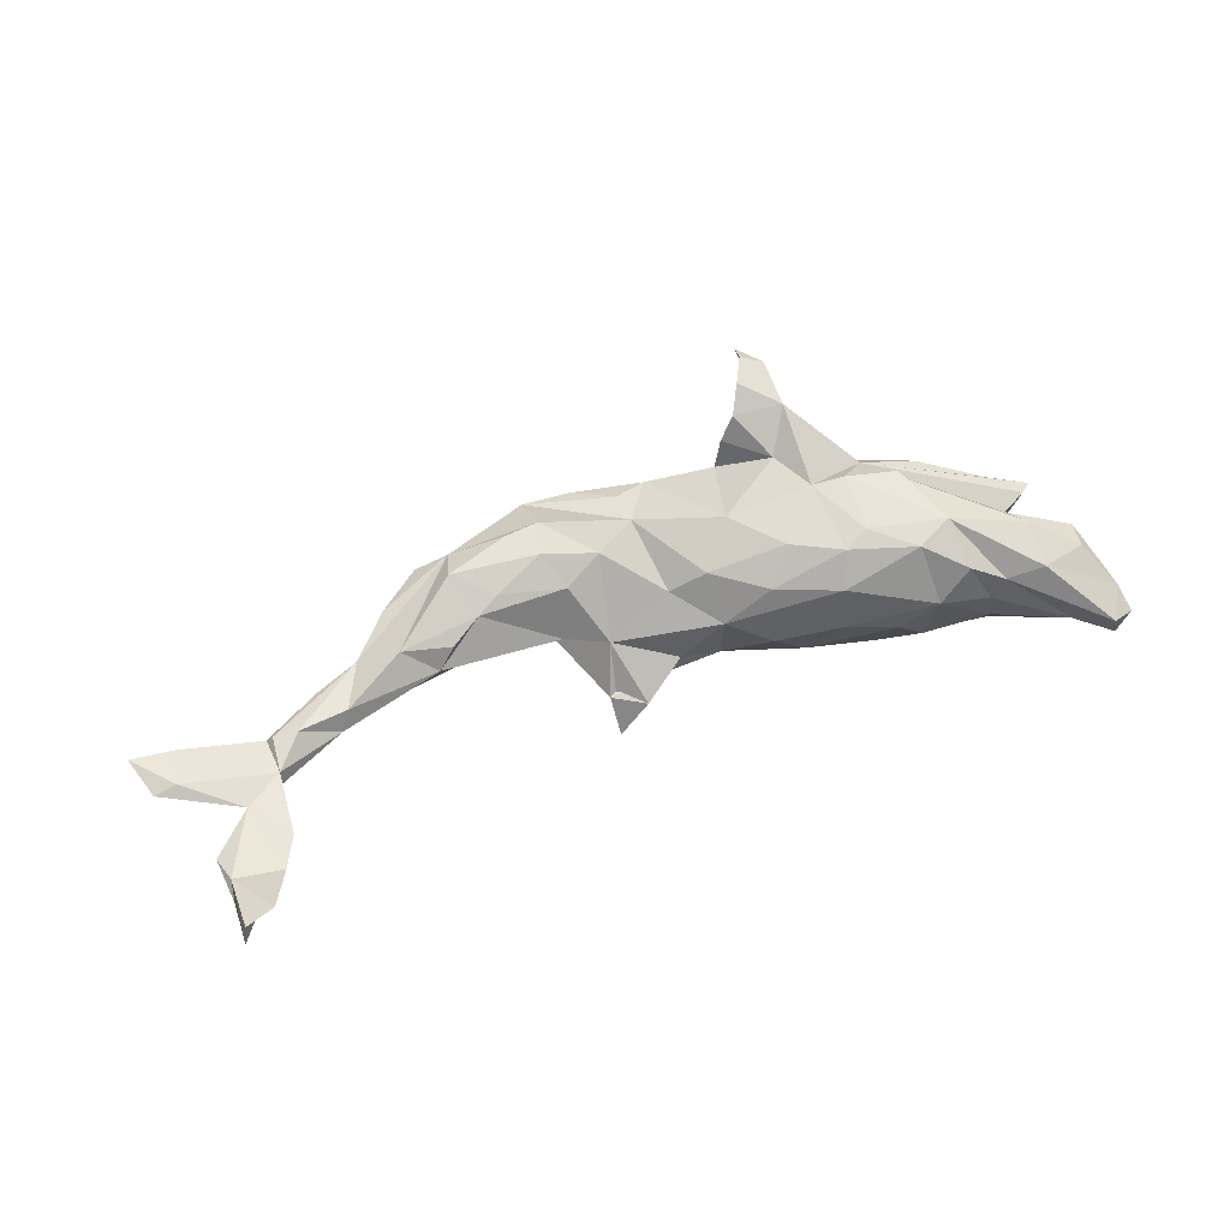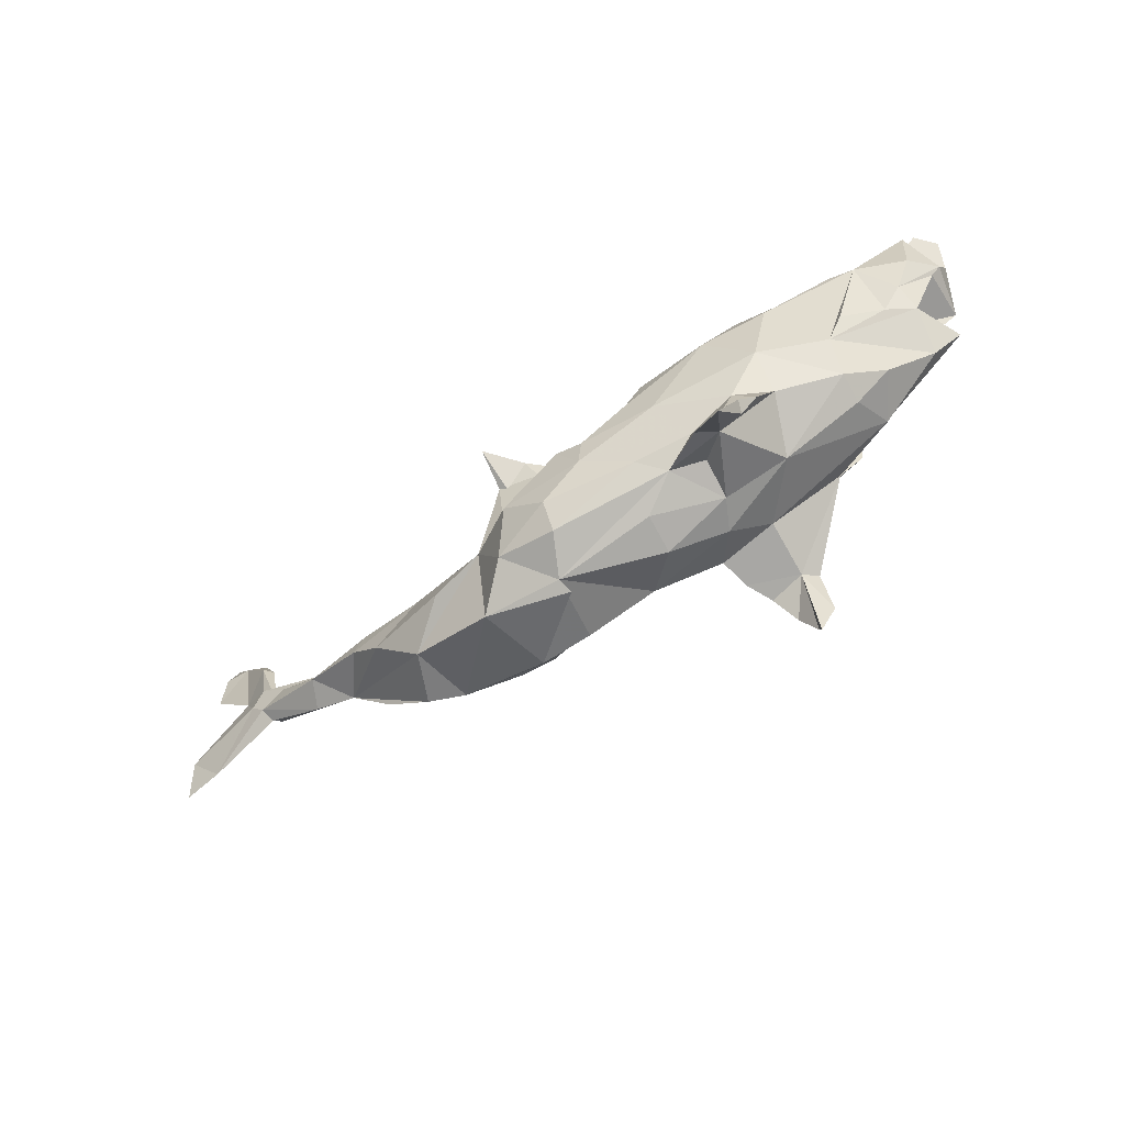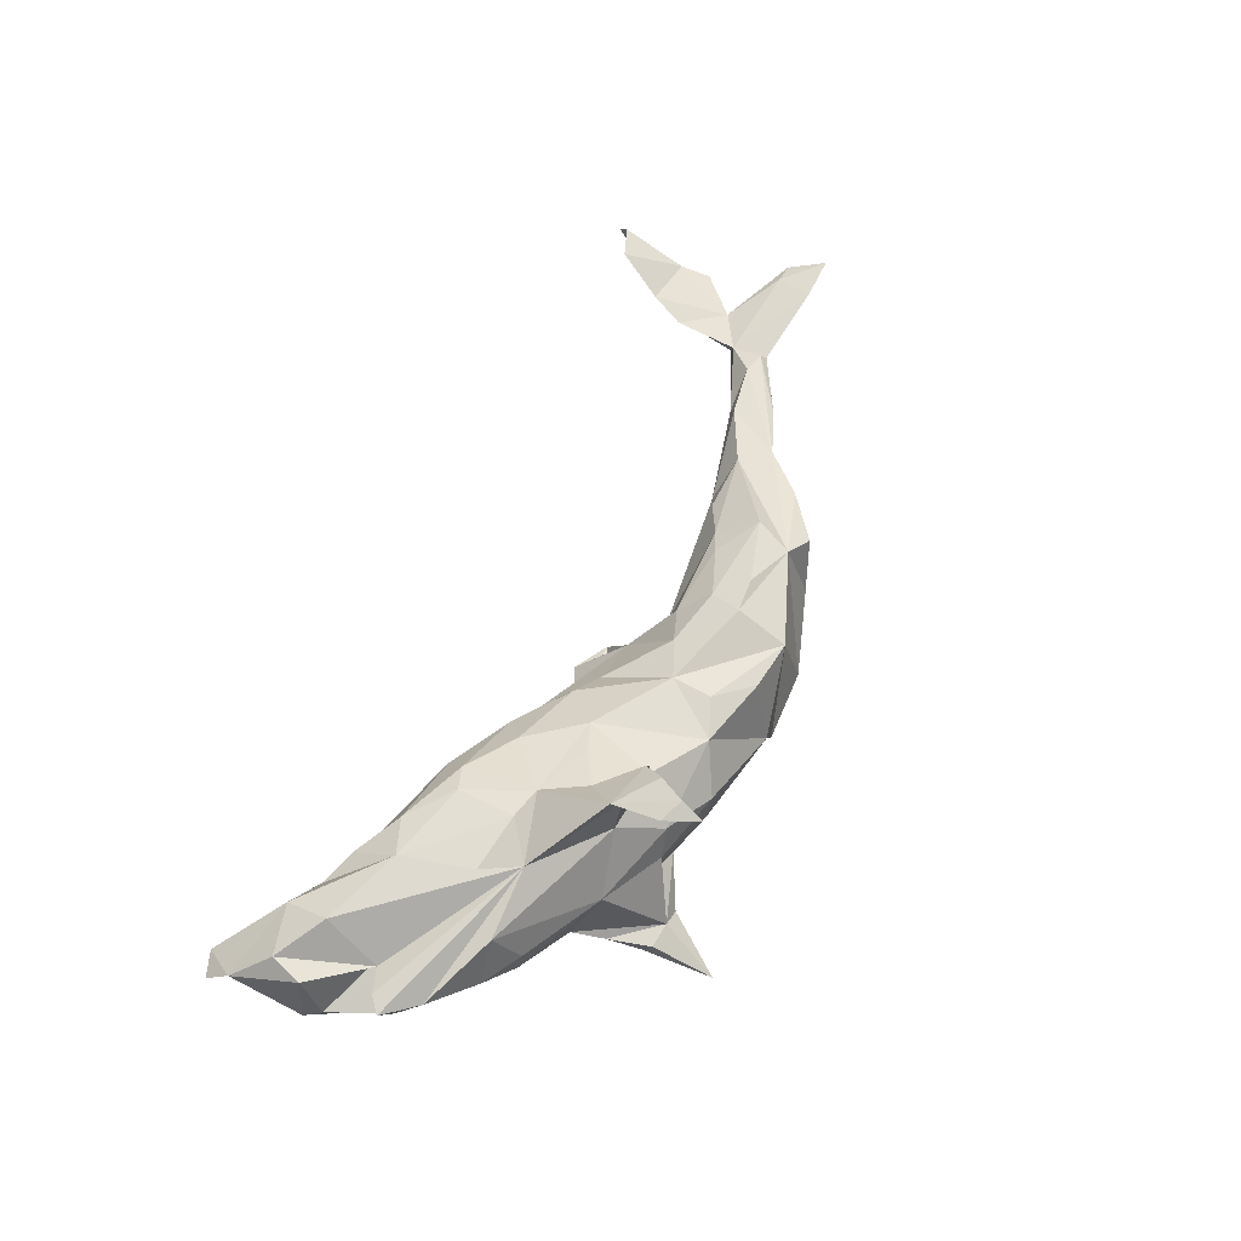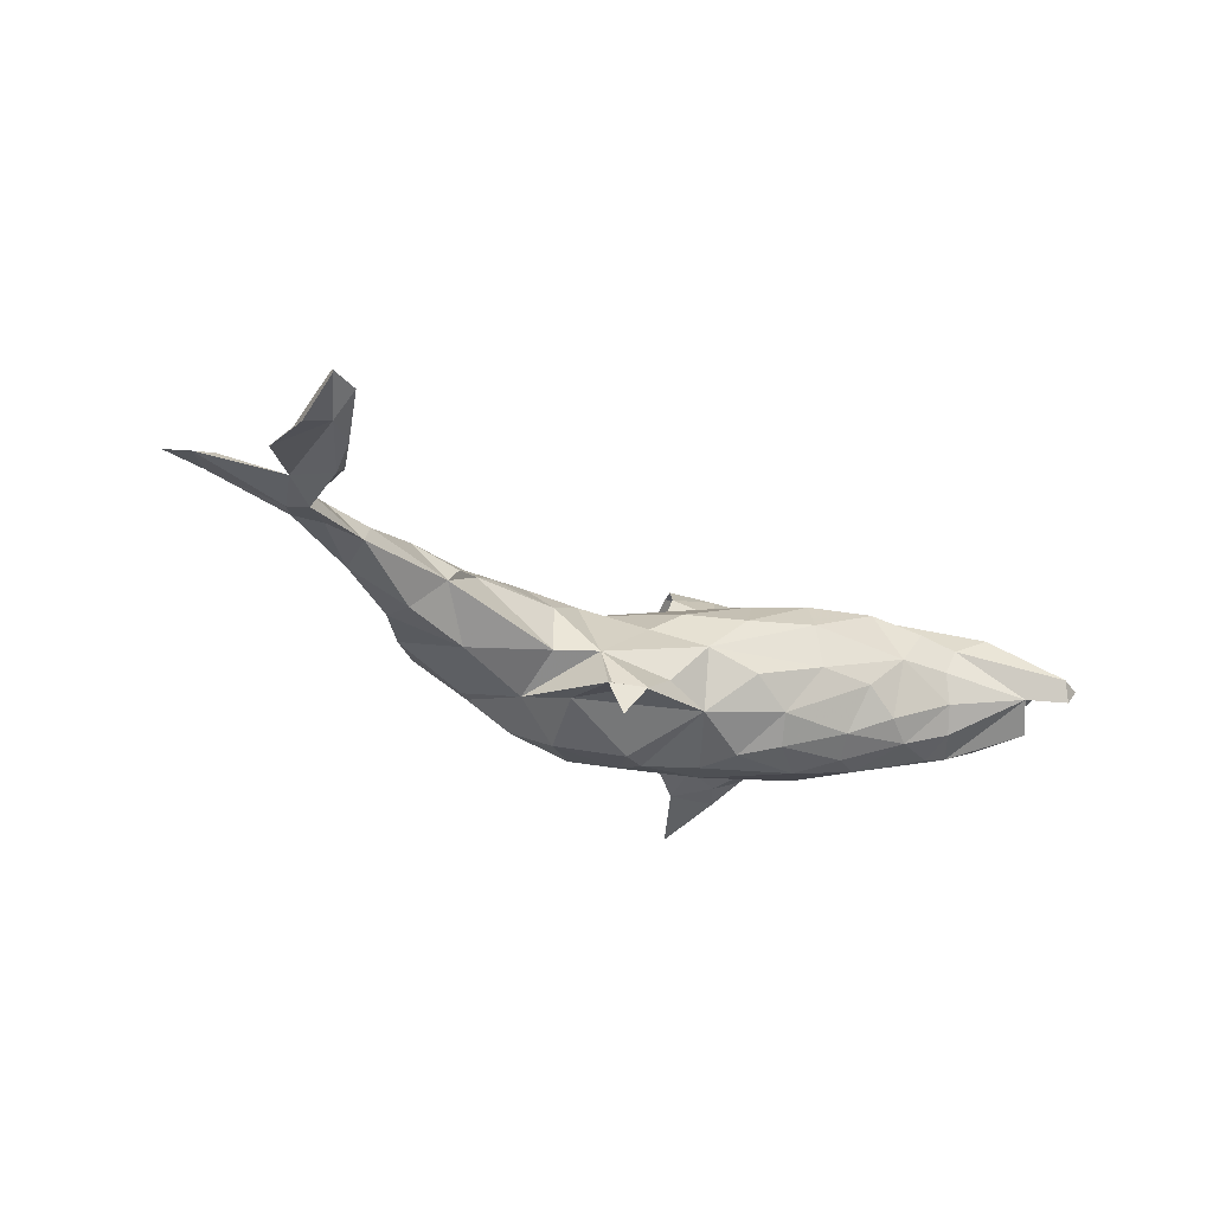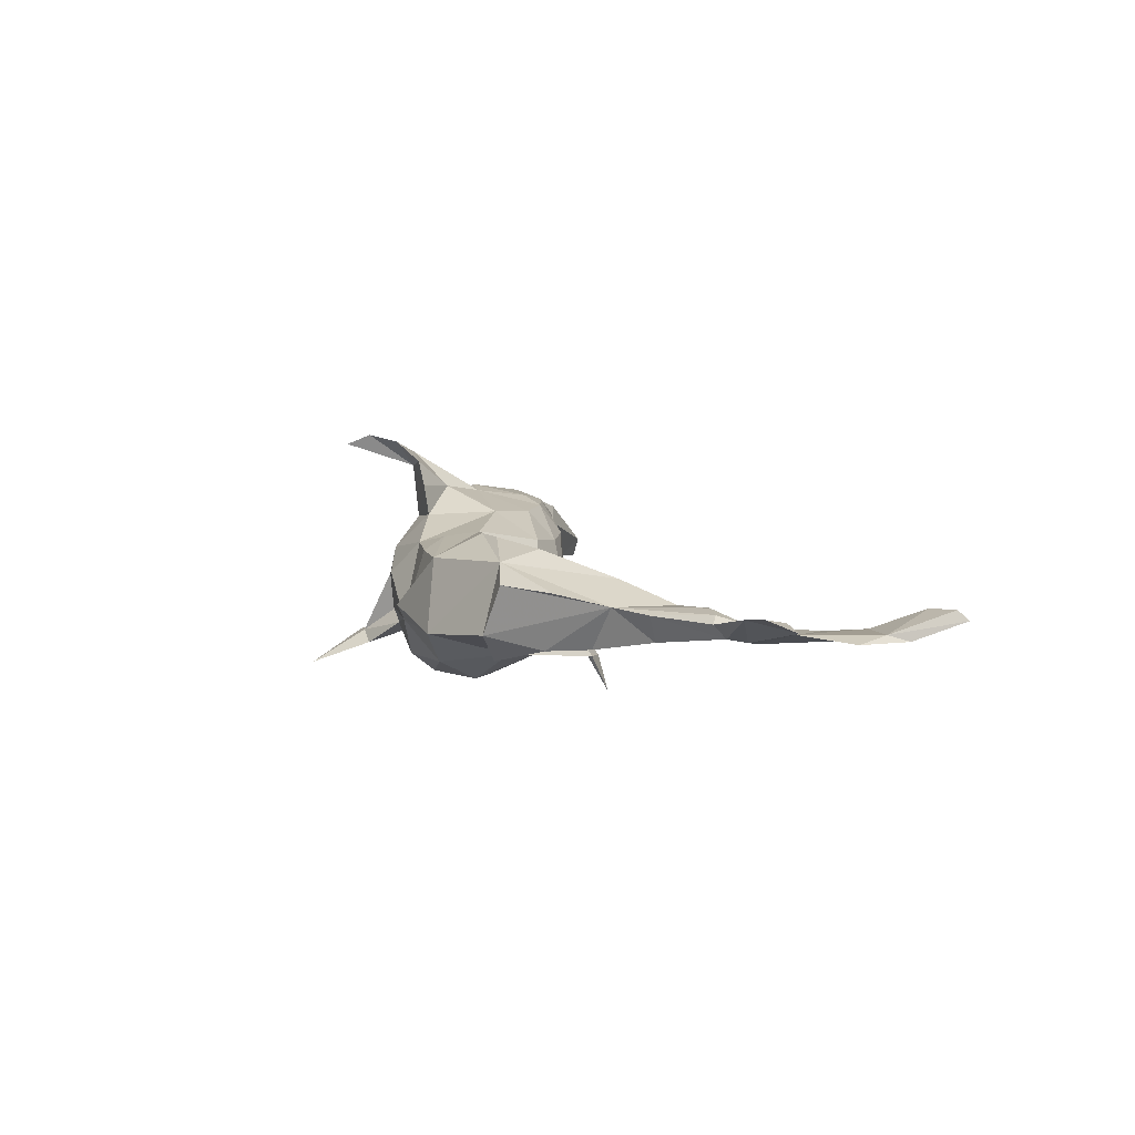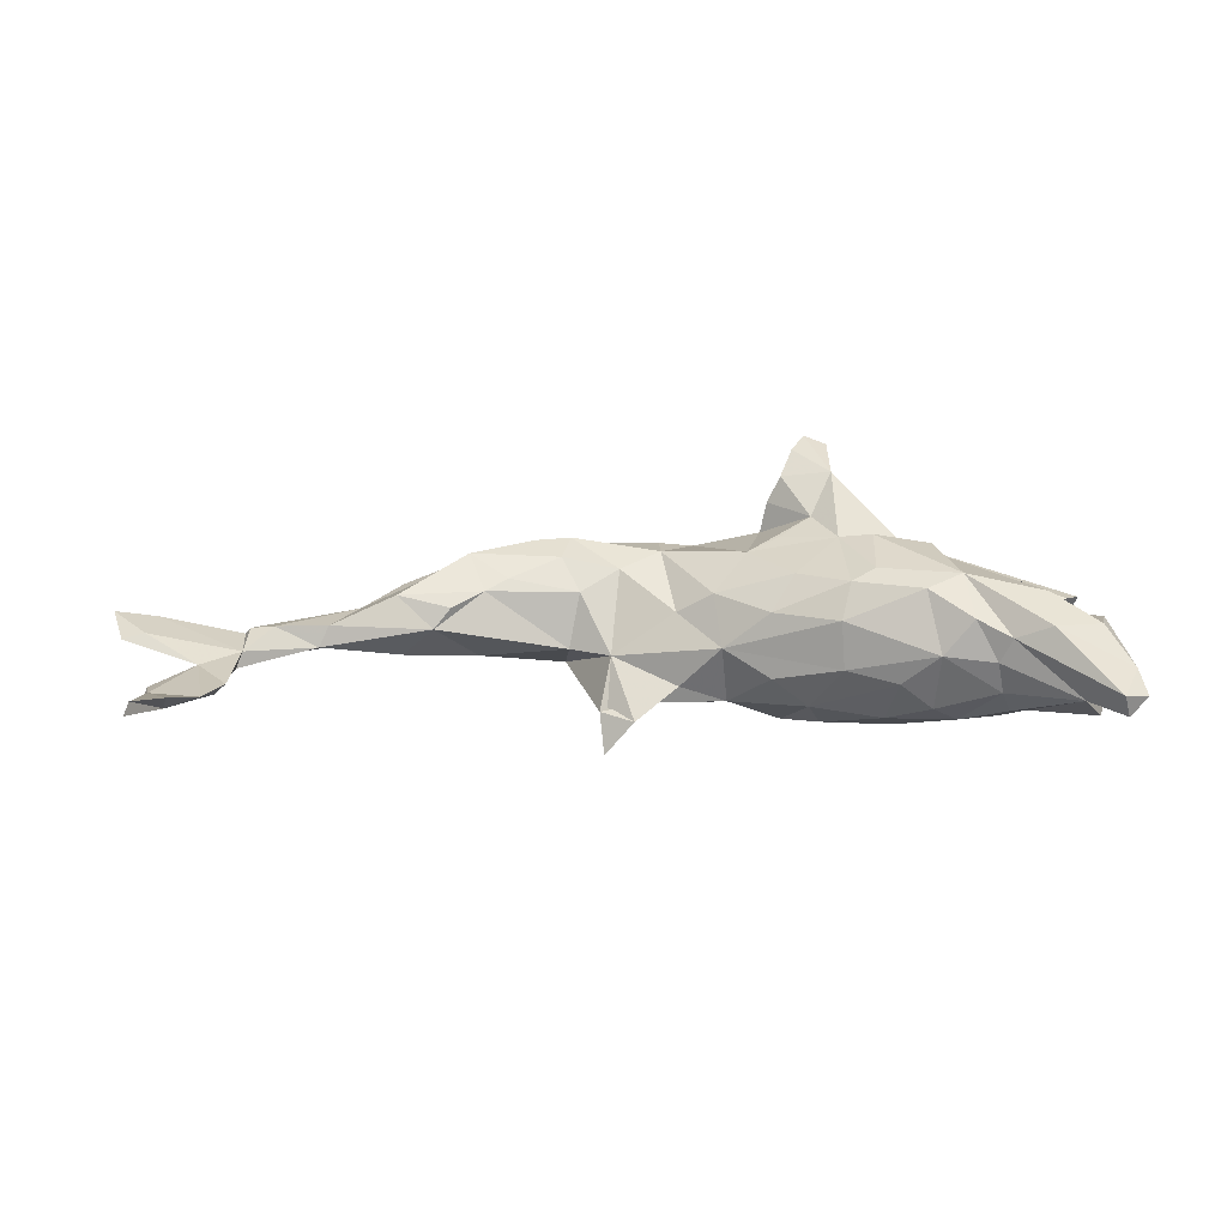
<metadata>
{"format":"obj","ext":"obj","renderer":"f3d","projection":"perspective","resolution":1024,"background":"white","views":[{"elev":48.2,"azim":156.8,"up":"+Z"},{"elev":-66.5,"azim":-146.9,"up":"+Y"},{"elev":60.2,"azim":-63.6,"up":"+Z"},{"elev":-26.3,"azim":142.9,"up":"+Z"},{"elev":6.8,"azim":69.7,"up":"+Z"},{"elev":20.1,"azim":177.1,"up":"+Z"}]}
</metadata>
<code>
v 0.8198 0.08578 0.02627
v 0.8366 0.03101 0.04864
v 0.7753 0.03175 0.04017
v 0.7863 0.0853 0.03506
v 0.7082 0.1372 0.00609
v 0.7695 0.197 -0.001555
v 0.7615 0.2416 0.007957
v 0.651 0.101 0.01083
v 0.6523 0.04583 0.01656
v 0.7671 0.2735 -0.001803
v 0.7744 0.356 0.02227
v 0.6902 0.2533 0.005548
v 0.6811 0.0823 -0.005554
v 0.7332 0.288 0.004213
v 0.7682 0.3412 0.03681
v 0.6211 0.0776 -0.007853
v 0.6617 0.0604 -0.002326
v 0.6604 0.1088 -0.01151
v 0.7245 0.324 0.03395
v 0.6782 0.2051 -0.01045
v 0.6443 0.05262 0.02769
v 0.6636 0.1994 0.001748
v 0.5626 -0.006269 0.01873
v 0.6092 0.05963 0.03216
v 0.5489 0.05796 -0.001894
v 0.4944 -0.03515 0.02253
v 0.5456 0.008638 -0.02124
v 0.5345 0.04636 0.02679
v 0.4351 -0.008333 -0.04087
v 0.4339 -0.09783 0.03667
v 0.4477 -0.04536 -0.04275
v 0.3186 -0.1365 0.06944
v 0.3239 -0.04159 -0.05723
v 0.3301 -0.1667 -0.03338
v 0.3651 -0.1517 0.04283
v 0.3882 0.01355 0.005788
v 0.44 -0.0021 0.05389
v 0.3976 -0.0972 -0.04943
v 0.314 -0.02537 0.04926
v 0.2689 -0.0948 -0.08176
v 0.3624 0.002058 0.03425
v 0.3354 -0.08317 0.08832
v 0.1958 -0.08174 -0.08515
v 0.2788 -0.04109 0.06277
v 0.2681 -0.1291 -0.08223
v 0.181 -0.1942 0.06376
v 0.2045 -0.212 -0.0463
v 0.2004 -0.07294 0.08383
v 0.2367 -0.1141 0.09688
v 0.08793 -0.2152 -0.03902
v 0.1924 -0.008339 -0.03682
v 0.1851 -0.1199 0.09808
v 0.05975 -0.1954 -0.0976
v 0.1189 -0.1102 -0.1334
v 0.1756 -0.03045 0.04359
v 0.1165 -0.05341 0.07026
v 0.1489 -0.177 -0.09844
v 0.1052 -0.187 0.06618
v 0.1515 0.06914 -0.1042
v 0.1462 0.09708 -0.1608
v 0.1492 -0.02292 -0.09521
v 0.08157 -0.2237 -0.01787
v 0.133 0.02635 -0.03479
v 0.05416 -0.08194 0.08686
v 0.05299 -0.1391 0.08105
v -0.007141 -0.1141 -0.1367
v 0.1028 0.09765 -0.1093
v 0.02403 -0.05593 -0.1442
v 0.05709 -0.1577 -0.1273
v 0.03733 0.06528 -0.06894
v 0.09045 0.0665 -0.09277
v -0.001124 -0.1631 0.06774
v -0.01722 -0.07298 -0.1439
v 0.07905 -0.01381 -0.121
v 0.03923 0.02074 0.0288
v -0.1133 -0.1667 -0.075
v -0.03286 0.05687 -0.09666
v -0.05529 -0.1952 0.01599
v -0.05963 -0.19 -0.04152
v -0.02226 0.08285 -0.004844
v -0.09615 -0.12 0.1013
v -0.07684 -0.1465 -0.1048
v -0.0662 -0.01633 0.1059
v -0.1065 -0.1242 0.147
v -0.08925 0.09471 0.05253
v -0.1758 -0.2013 -0.1151
v -0.205 -0.201 -0.09762
v -0.1685 -0.1982 0.2281
v -0.01291 0.0374 0.0624
v -0.1261 -0.1278 0.1861
v -0.2284 -0.2842 -0.1513
v -0.1459 -0.1592 0.2177
v -0.1355 -0.1652 0.04667
v -0.1147 -0.03475 0.1219
v -0.09147 -0.02808 -0.1434
v -0.1845 -0.1113 0.09125
v -0.164 -0.1357 -0.09377
v -0.158 -0.1687 0.000374
v -0.2421 -0.1976 -0.1016
v -0.1635 -0.1576 -0.05735
v -0.18 -0.1214 0.1758
v -0.1766 -0.2331 0.2134
v -0.1962 -0.004497 0.1304
v -0.1449 0.1081 -0.08626
v -0.2328 -0.1023 -0.09944
v -0.2013 -0.1841 0.2182
v -0.08997 0.1133 -0.04103
v -0.2208 -0.1524 -0.1069
v -0.1991 -0.1128 0.1963
v -0.1645 -0.06737 0.1418
v -0.1263 0.06135 0.09902
v -0.2526 -0.1265 0.01207
v -0.1147 0.03129 -0.1364
v -0.2466 -0.1847 -0.117
v -0.1288 -0.07317 -0.1355
v -0.2927 -0.03512 0.1111
v -0.2202 0.03546 -0.1413
v -0.2642 -0.1371 -0.09064
v -0.183 0.1399 0.05488
v -0.2845 -0.09312 -0.06902
v -0.1656 0.07433 -0.1244
v -0.1874 0.1482 -0.01609
v -0.317 0.06357 -0.1247
v -0.1987 0.1076 0.1018
v -0.2696 0.08768 -0.1249
v -0.3161 0.1878 0.01772
v -0.2859 -0.039 -0.114
v -0.2358 0.09236 0.116
v -0.2448 0.003883 0.1365
v -0.2509 0.1254 -0.09891
v -0.2985 0.1442 0.1026
v -0.3715 -0.06929 0.01622
v -0.2633 0.1679 -0.03105
v -0.3807 -0.01816 -0.06702
v -0.3742 -0.06204 -0.02822
v -0.3126 0.1623 -0.07107
v -0.3282 0.01423 0.1249
v -0.428 -0.03667 0.01011
v -0.3512 0.1429 -0.09596
v -0.3896 -0.03675 0.07631
v -0.4162 0.1211 -0.1001
v -0.4541 0.1256 -0.09097
v -0.4021 0.1938 -0.03597
v -0.4773 0.08562 0.04622
v -0.3538 0.1197 0.1156
v -0.408 0.0133 -0.07757
v -0.4195 0.1692 -0.07345
v -0.3921 0.2011 0.01172
v -0.3604 0.1855 0.07134
v -0.4643 0.1005 0.0123
v -0.4944 0.008146 0.04095
v -0.5158 0.06952 0.05724
v -0.4656 0.03392 -0.04483
v -0.5258 0.1273 -0.06
v -0.4999 0.1182 -0.006141
v -0.4655 0.1604 0.1012
v -0.5045 0.04883 -0.01642
v -0.4095 0.2068 0.04965
v -0.4598 0.2257 0.07422
v -0.4972 0.07422 -0.05031
v -0.5369 0.05123 0.05234
v -0.5347 0.2197 -0.06169
v -0.5016 0.2571 -0.02379
v -0.5319 0.206 0.06935
v -0.5454 0.1592 0.06233
v -0.5409 0.3055 0.002165
v -0.5454 0.1354 -0.01815
v -0.5608 0.1567 -0.01679
v -0.5679 0.2586 0.02391
v -0.5501 0.2989 -0.03081
v -0.5768 0.2925 -0.004037
f 96 101 116
f 109 116 101
f 145 128 131
f 124 131 128
f 149 145 131
f 129 128 145
f 83 64 89
f 75 89 64
f 111 83 89
f 110 83 94
f 103 94 83
f 103 83 111
f 124 103 111
f 128 129 103
f 116 103 129
f 124 128 103
f 137 129 145
f 52 32 49
f 42 49 32
f 48 52 49
f 46 32 52
f 64 46 52
f 56 64 52
f 65 46 64
f 81 83 110
f 103 110 94
f 109 110 103
f 101 84 90
f 110 90 84
f 92 101 90
f 81 110 84
f 109 90 110
f 84 101 96
f 81 84 96
f 92 90 109
f 116 109 103
f 106 109 101
f 88 101 92
f 114 86 91
f 87 91 86
f 99 114 91
f 108 86 114
f 87 99 91
f 118 114 99
f 118 99 87
f 108 114 118
f 105 108 118
f 97 86 108
f 86 76 87
f 100 87 76
f 97 76 86
f 14 6 5
f 7 5 6
f 20 14 5
f 10 6 14
f 12 14 20
f 22 12 20
f 19 14 12
f 7 6 10
f 109 106 88
f 102 88 106
f 92 109 88
f 101 102 106
f 101 88 102
f 68 77 61
f 71 61 77
f 171 170 163
f 166 163 170
f 169 171 163
f 166 170 171
f 77 70 71
f 67 71 70
f 71 67 59
f 60 59 67
f 61 71 59
f 60 67 63
f 70 63 67
f 68 54 66
f 69 66 54
f 73 68 66
f 61 54 68
f 77 68 73
f 115 117 95
f 113 95 117
f 73 115 95
f 127 117 115
f 123 117 127
f 134 123 127
f 125 117 123
f 162 142 154
f 160 154 142
f 61 43 54
f 57 54 43
f 47 57 43
f 69 54 57
f 53 69 57
f 82 66 69
f 53 82 69
f 97 66 82
f 115 73 66
f 97 115 66
f 77 73 95
f 105 127 115
f 135 134 127
f 142 123 134
f 146 142 134
f 141 123 142
f 153 142 146
f 134 153 146
f 160 142 153
f 157 160 153
f 134 157 153
f 167 160 157
f 168 154 160
f 167 168 160
f 162 154 168
f 50 53 57
f 76 82 53
f 50 76 53
f 76 97 82
f 105 115 97
f 108 105 97
f 120 127 105
f 118 120 105
f 135 127 120
f 112 135 120
f 138 134 135
f 79 76 50
f 78 79 50
f 98 76 79
f 98 100 76
f 98 87 100
f 59 60 63
f 43 59 63
f 87 112 120
f 132 135 112
f 98 112 87
f 118 87 120
f 147 141 142
f 141 139 123
f 125 123 139
f 147 139 141
f 130 125 139
f 121 117 125
f 113 117 121
f 130 121 125
f 77 95 113
f 104 77 113
f 163 147 142
f 143 139 147
f 136 130 139
f 143 136 139
f 133 130 136
f 104 121 130
f 113 121 104
f 133 104 130
f 107 77 104
f 150 157 144
f 152 144 157
f 167 157 150
f 63 51 43
f 33 43 51
f 55 51 63
f 36 33 51
f 45 43 33
f 29 33 36
f 39 36 51
f 38 45 33
f 31 38 33
f 34 45 38
f 26 38 31
f 29 31 33
f 169 166 171
f 61 59 43
f 157 134 151
f 138 151 134
f 161 157 151
f 140 151 138
f 132 138 135
f 140 138 132
f 140 132 112
f 93 112 98
f 23 26 27
f 31 27 26
f 17 23 27
f 21 26 23
f 39 41 36
f 37 36 41
f 24 25 28
f 36 28 25
f 29 36 25
f 37 28 36
f 26 28 37
f 39 37 41
f 35 26 30
f 32 30 26
f 37 32 26
f 35 30 32
f 42 32 37
f 39 42 37
f 44 42 39
f 55 44 39
f 48 42 44
f 49 42 48
f 55 48 44
f 56 48 55
f 63 56 55
f 52 48 56
f 85 111 89
f 80 85 89
f 124 111 85
f 119 124 85
f 119 131 124
f 34 35 32
f 75 64 56
f 72 64 83
f 98 78 93
f 72 93 78
f 79 78 98
f 72 78 50
f 46 50 62
f 47 62 50
f 161 152 157
f 116 152 161
f 116 161 151
f 80 63 70
f 16 17 27
f 9 23 17
f 3 9 17
f 21 23 9
f 29 25 27
f 16 27 25
f 18 16 25
f 13 17 16
f 3 17 13
f 18 13 16
f 145 116 137
f 129 137 116
f 96 116 140
f 151 140 116
f 112 96 140
f 81 96 93
f 112 93 96
f 72 81 93
f 72 83 81
f 64 72 65
f 58 65 72
f 46 65 58
f 50 58 72
f 46 58 50
f 152 116 144
f 156 144 116
f 47 32 46
f 165 144 164
f 156 164 144
f 169 165 164
f 150 144 165
f 145 156 116
f 159 156 145
f 62 47 46
f 34 32 47
f 24 26 21
f 8 24 21
f 28 26 24
f 8 21 9
f 8 25 24
f 3 8 9
f 4 8 3
f 1 3 13
f 2 4 3
f 5 8 4
f 8 5 22
f 12 22 5
f 20 8 22
f 8 18 25
f 20 18 8
f 5 18 20
f 18 5 13
f 1 13 5
f 1 5 4
f 2 3 1
f 11 7 10
f 14 11 10
f 15 7 11
f 14 15 11
f 19 7 15
f 14 19 15
f 12 7 19
f 12 5 7
f 4 2 1
f 80 89 75
f 26 35 34
f 164 159 169
f 166 169 159
f 156 159 164
f 158 159 145
f 149 158 145
f 166 159 158
f 148 158 149
f 126 149 131
f 126 131 119
f 80 119 85
f 63 80 75
f 63 75 56
f 38 26 34
f 148 149 126
f 122 126 119
f 119 80 122
f 107 122 80
f 39 51 55
f 143 148 126
f 169 163 168
f 162 168 163
f 165 169 168
f 45 34 43
f 47 43 34
f 158 163 166
f 77 80 70
f 107 80 77
f 104 122 107
f 133 122 104
f 126 122 133
f 136 126 133
f 143 126 136
f 163 148 143
f 163 158 148
f 147 163 143
f 167 165 168
f 27 31 29
f 57 47 50
f 167 150 165
f 142 162 163

</code>
